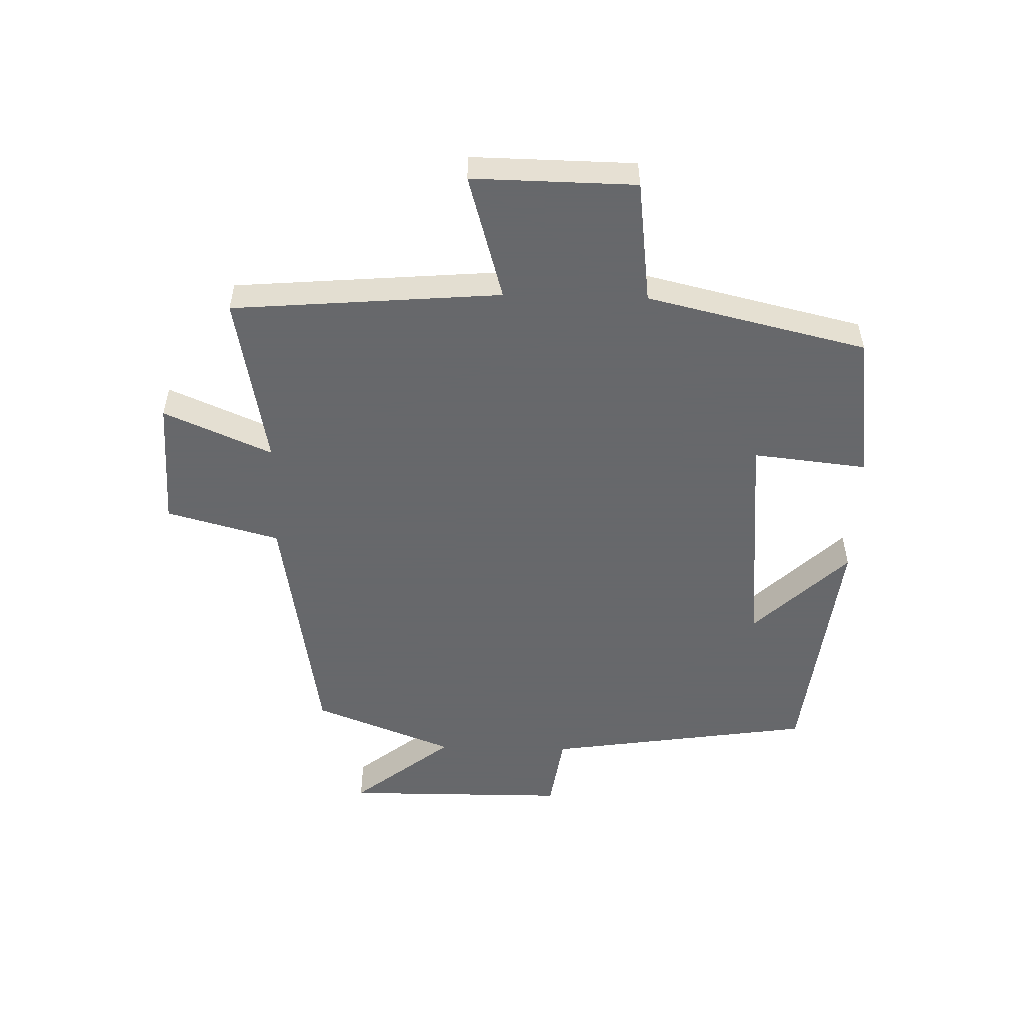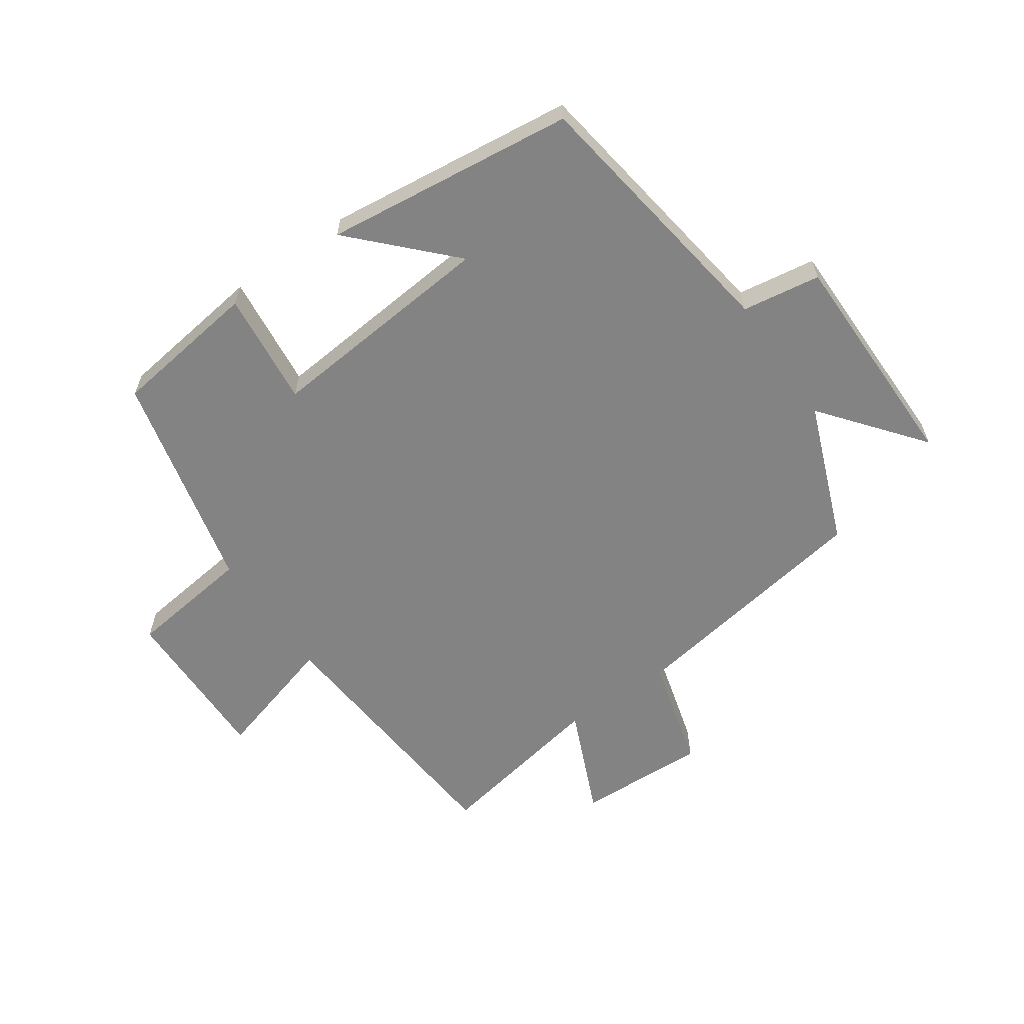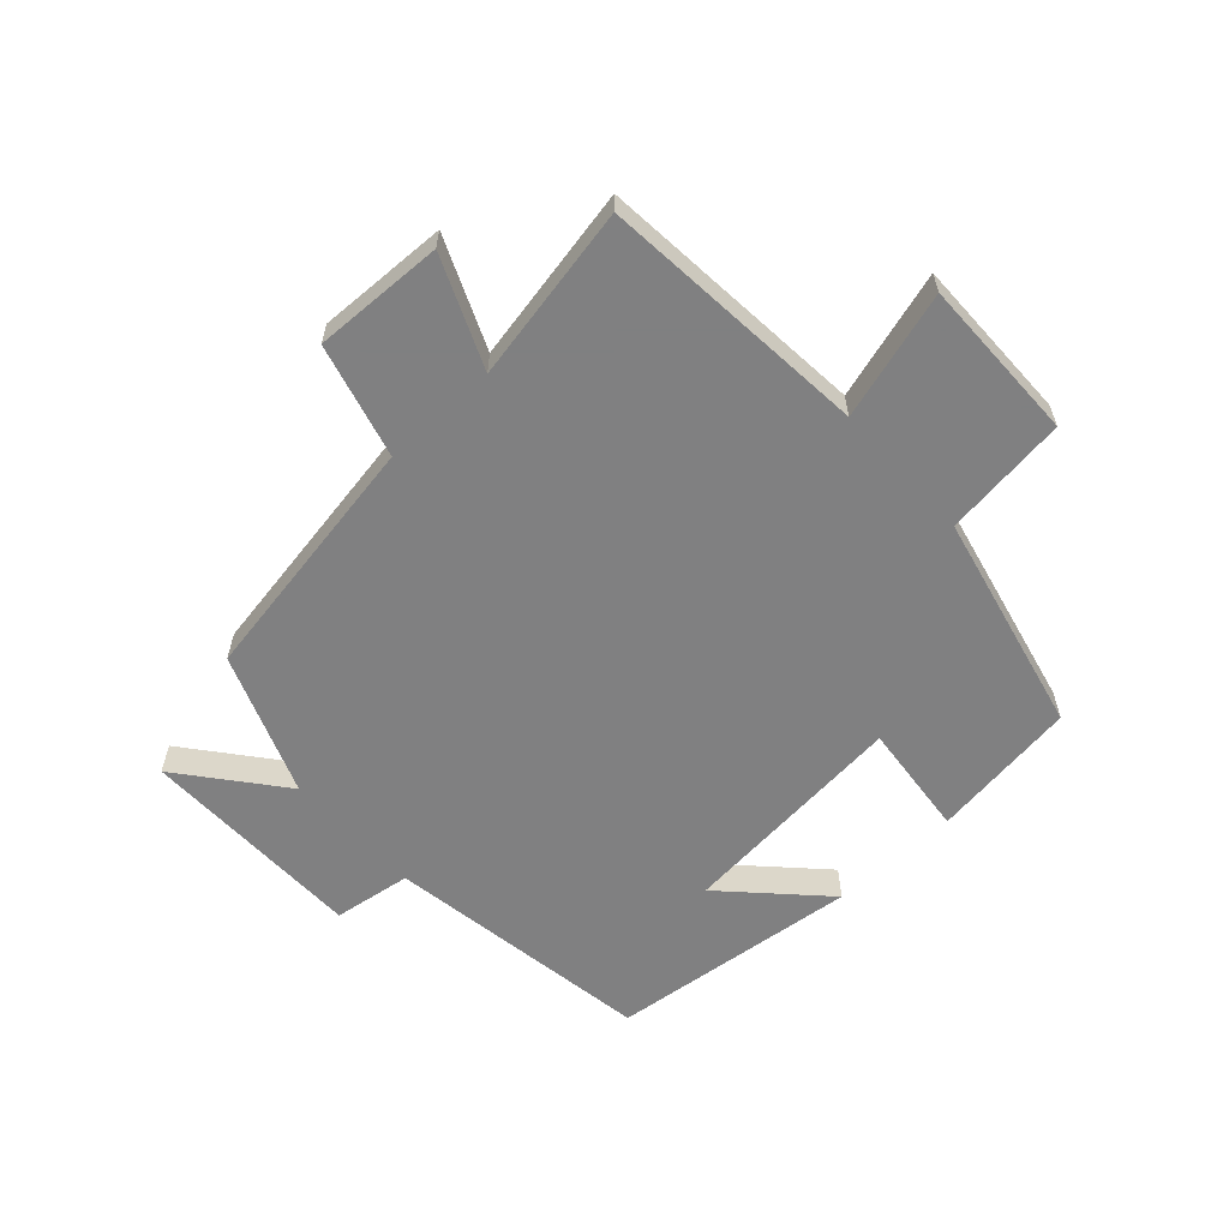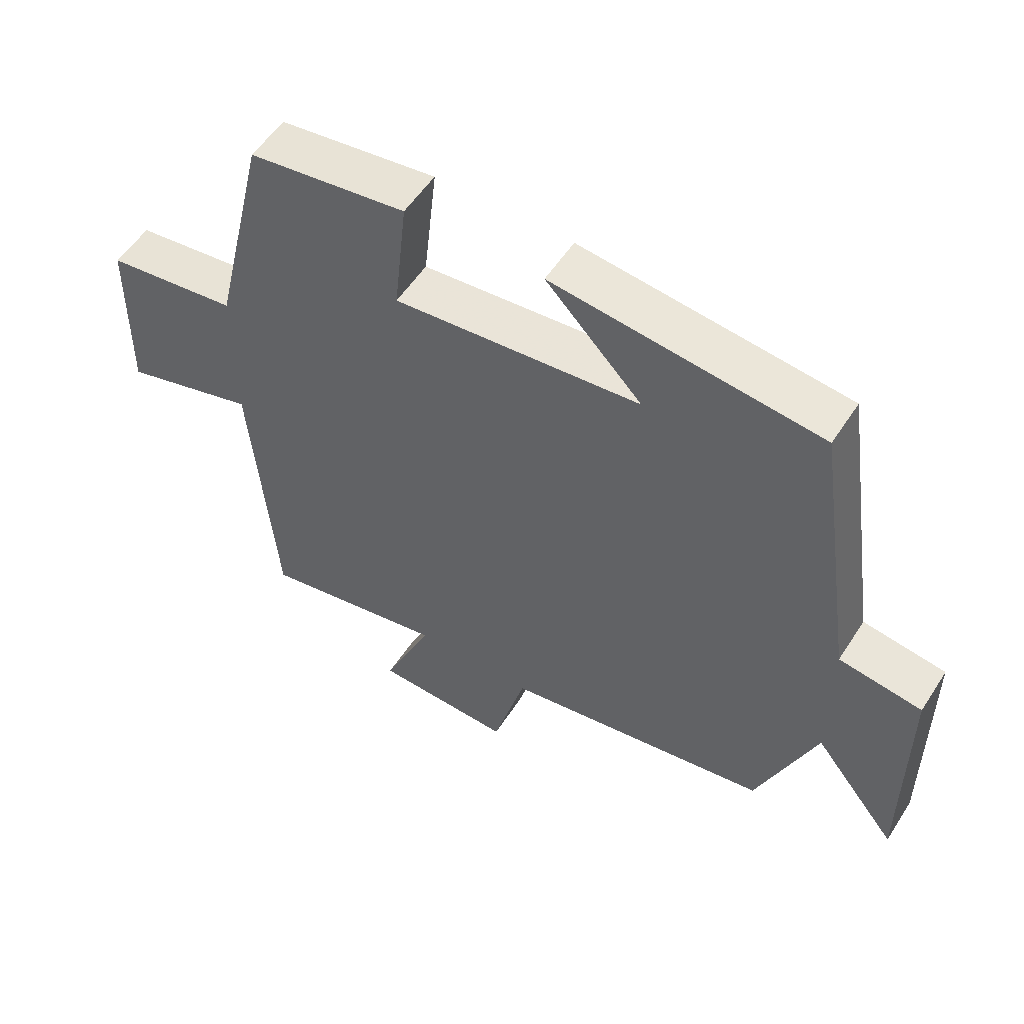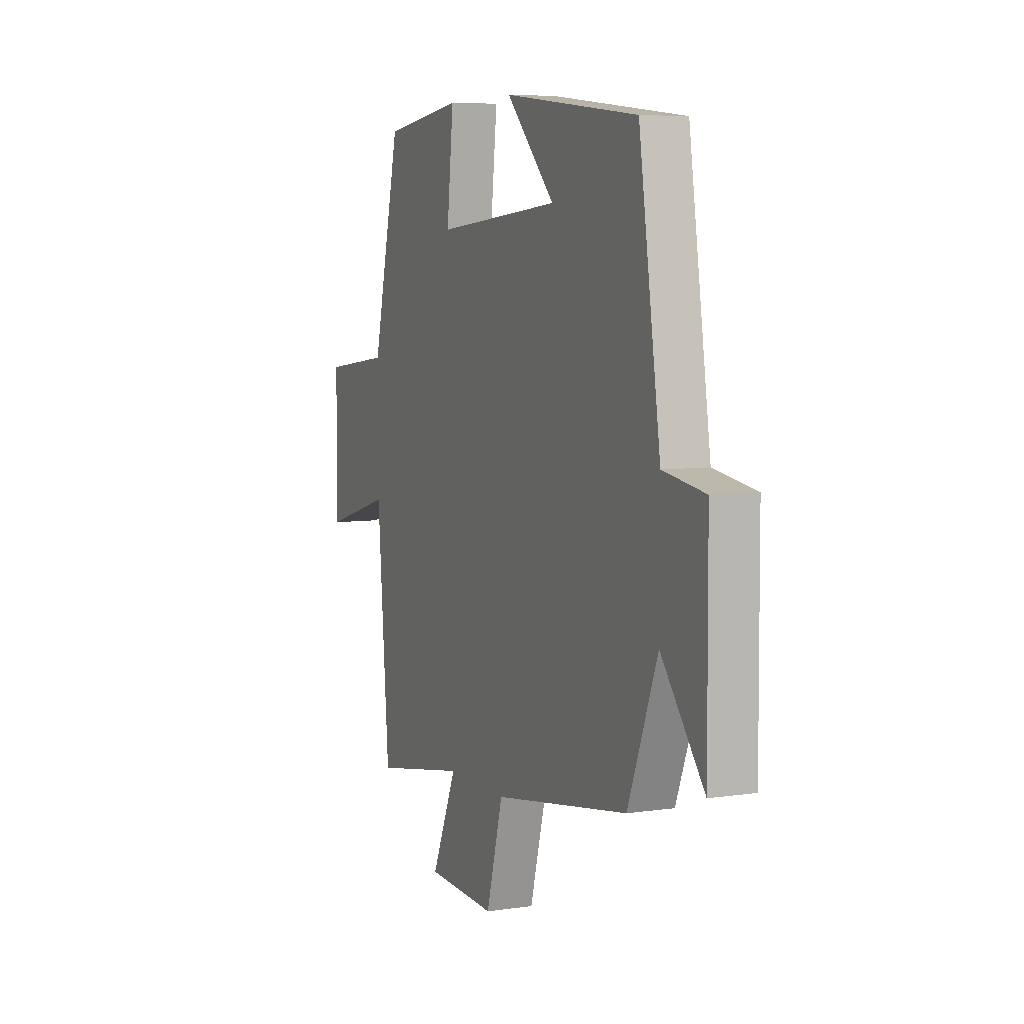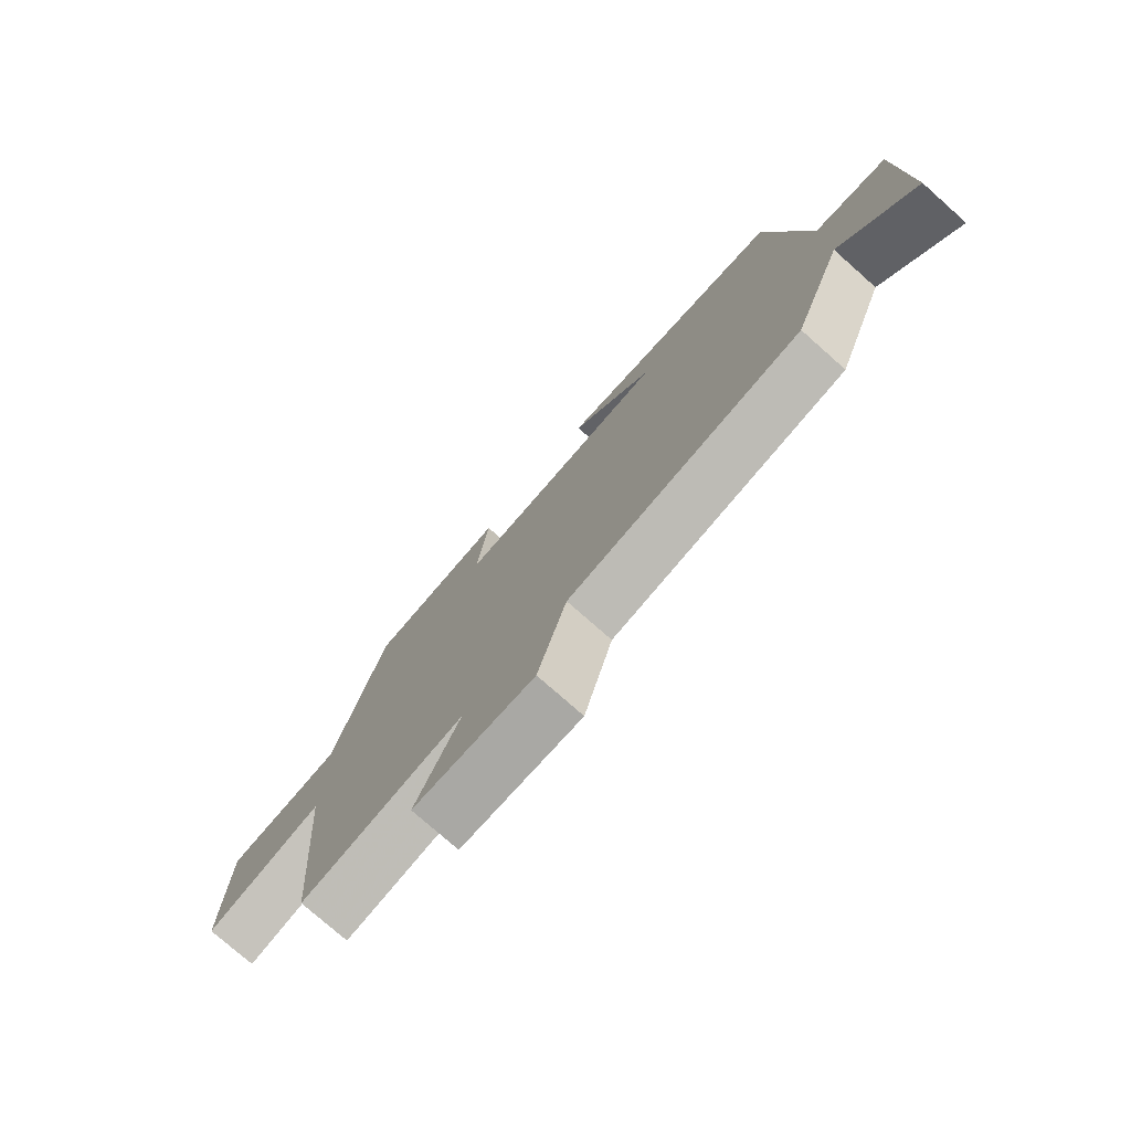
<metadata>
{"format":"obj","ext":"obj","renderer":"f3d","projection":"perspective","resolution":1024,"background":"white","views":[{"elev":-52.3,"azim":-91.5,"up":"+Y"},{"elev":-61.0,"azim":34.7,"up":"+Y"},{"elev":-60.0,"azim":-137.3,"up":"+Y"},{"elev":54.8,"azim":32.4,"up":"+Z"},{"elev":6.5,"azim":66.5,"up":"+Z"},{"elev":-76.7,"azim":48.5,"up":"+Z"}]}
</metadata>
<code>
v 0.411 0.07 -0.433
v 0.003 0.07 -0.5
v -0.047 0.07 -0.683
v -0.257 0.07 -0.675
v -0.181 0.07 -0.5
v -0.464 0.07 -0.553
v -0.5 0.07 -0.118
v -0.705 0.07 -0.177
v -0.701 0.07 0.087
v -0.5 0.07 0.112
v -0.416 0.07 0.468
v -0.177 0.07 0.5
v -0.197 0.07 0.315
v 0.177 0.07 0.349
v 0.031 0.07 0.5
v 0.435 0.07 0.453
v 0.5 0.07 0.019
v 0.626 0.07 0
v 0.628 0.07 -0.366
v 0.5 0.07 -0.205
v 0.411 0 -0.433
v 0.003 0 -0.5
v -0.047 0 -0.683
v -0.257 0 -0.675
v -0.181 0 -0.5
v -0.464 0 -0.553
v -0.5 0 -0.118
v -0.705 0 -0.177
v -0.701 0 0.087
v -0.5 0 0.112
v -0.416 0 0.468
v -0.177 0 0.5
v -0.197 0 0.315
v 0.177 0 0.349
v 0.031 0 0.5
v 0.435 0 0.453
v 0.5 0 0.019
v 0.626 0 0
v 0.628 0 -0.366
v 0.5 0 -0.205
f 17 18 19 20
f 17 20 1 2
f 14 15 16 17
f 13 14 17 2
f 10 11 12 13
f 10 13 2 3
f 7 8 9 10
f 5 6 7 10
f 5 10 3
f 3 4 5
f 40 39 38 37
f 22 21 40 37
f 37 36 35 34
f 22 37 34 33
f 33 32 31 30
f 23 22 33 30
f 30 29 28 27
f 30 27 26 25
f 23 30 25
f 25 24 23
f 1 21 22 2
f 2 22 23 3
f 3 23 24 4
f 4 24 25 5
f 5 25 26 6
f 6 26 27 7
f 7 27 28 8
f 8 28 29 9
f 9 29 30 10
f 10 30 31 11
f 11 31 32 12
f 12 32 33 13
f 13 33 34 14
f 14 34 35 15
f 15 35 36 16
f 16 36 37 17
f 17 37 38 18
f 18 38 39 19
f 19 39 40 20
f 20 40 21 1

</code>
